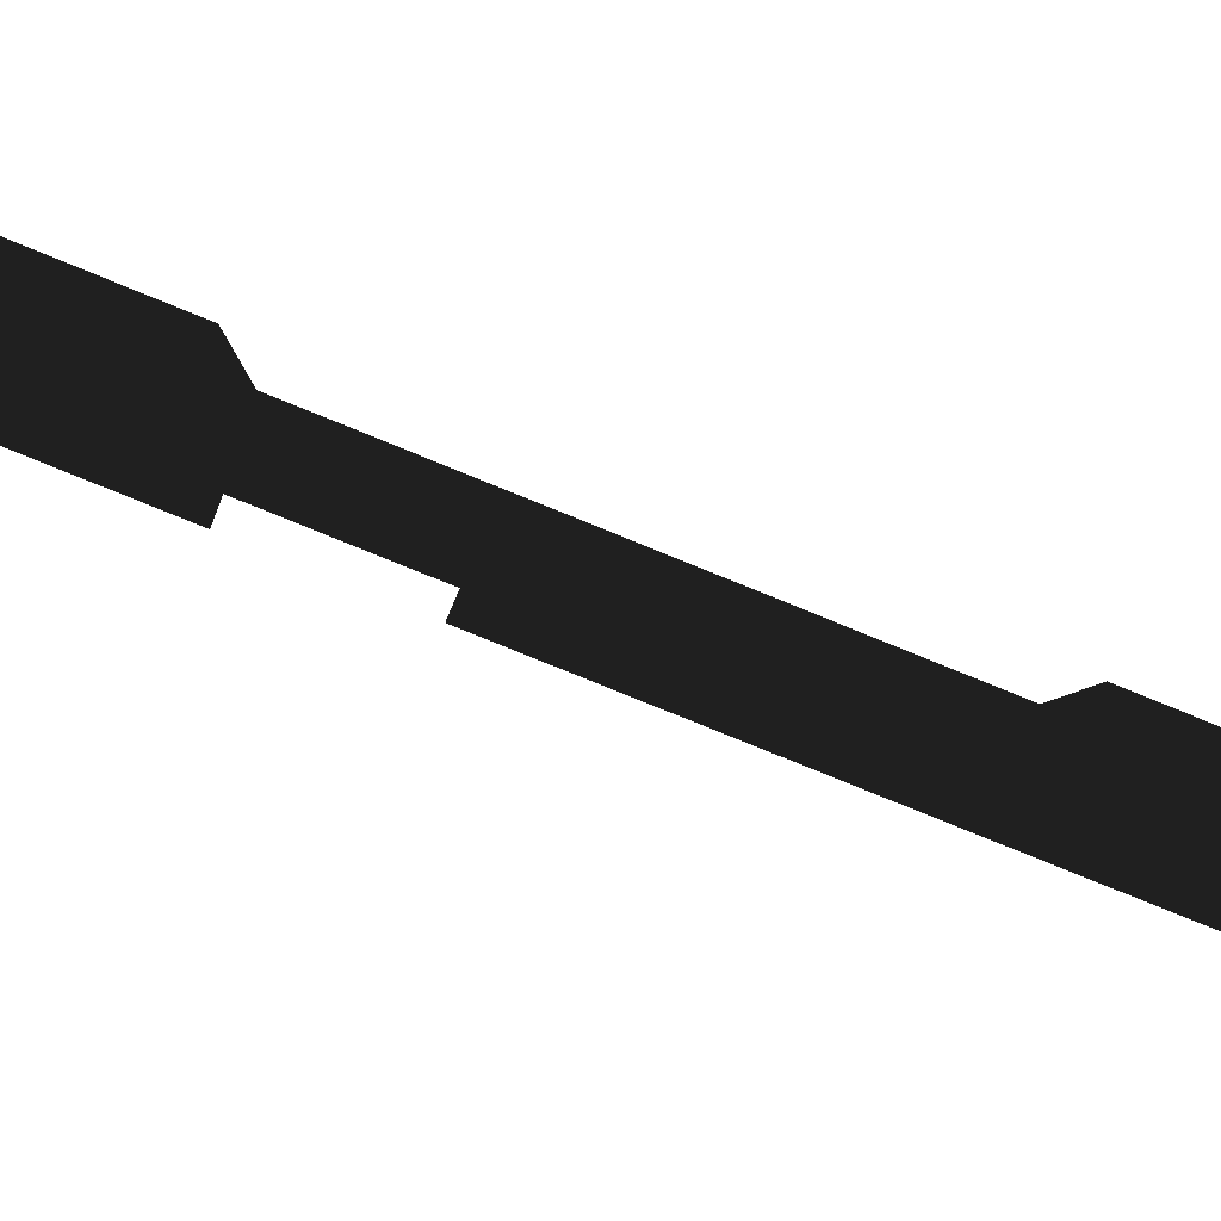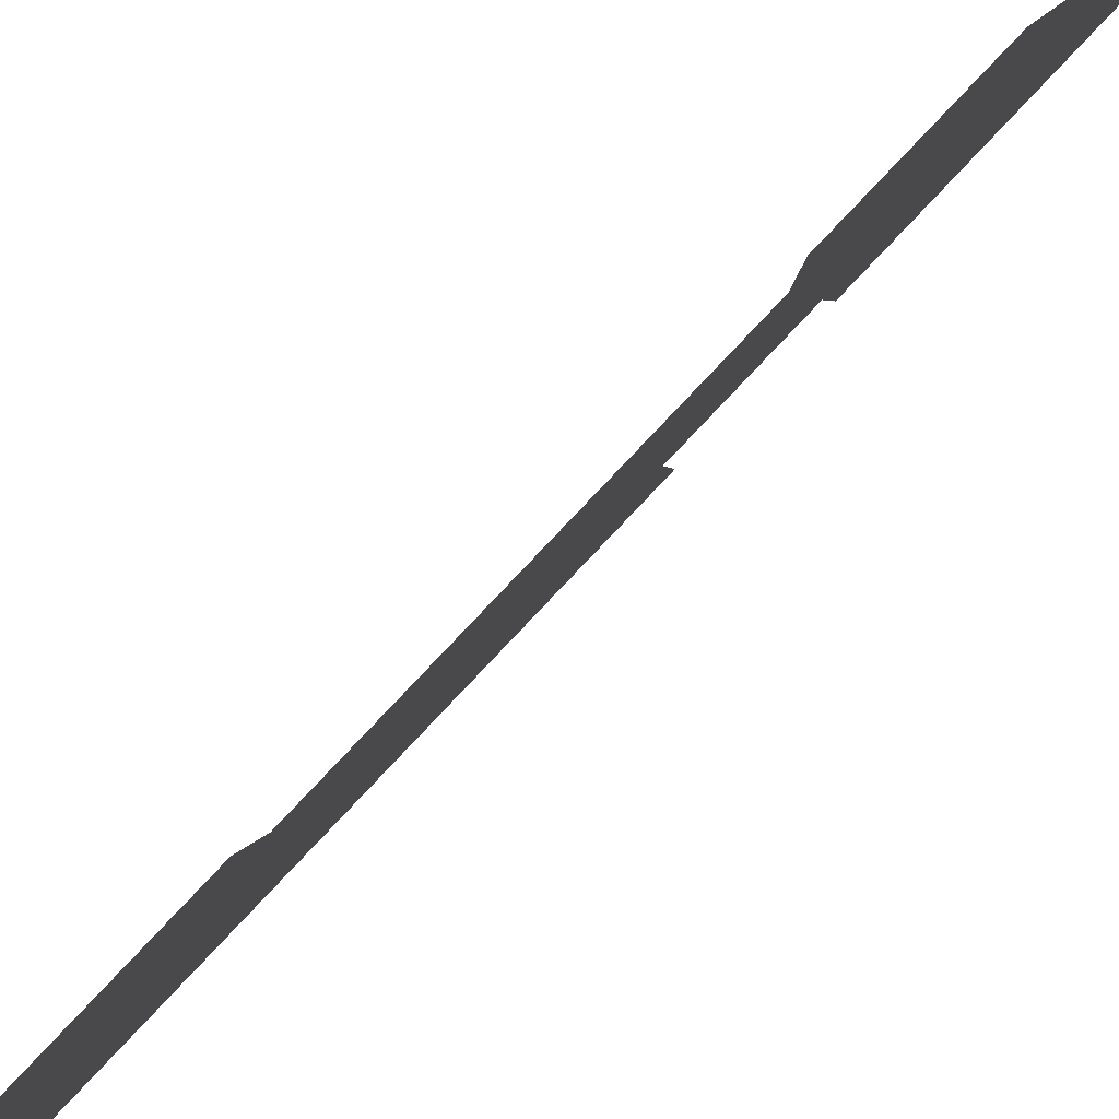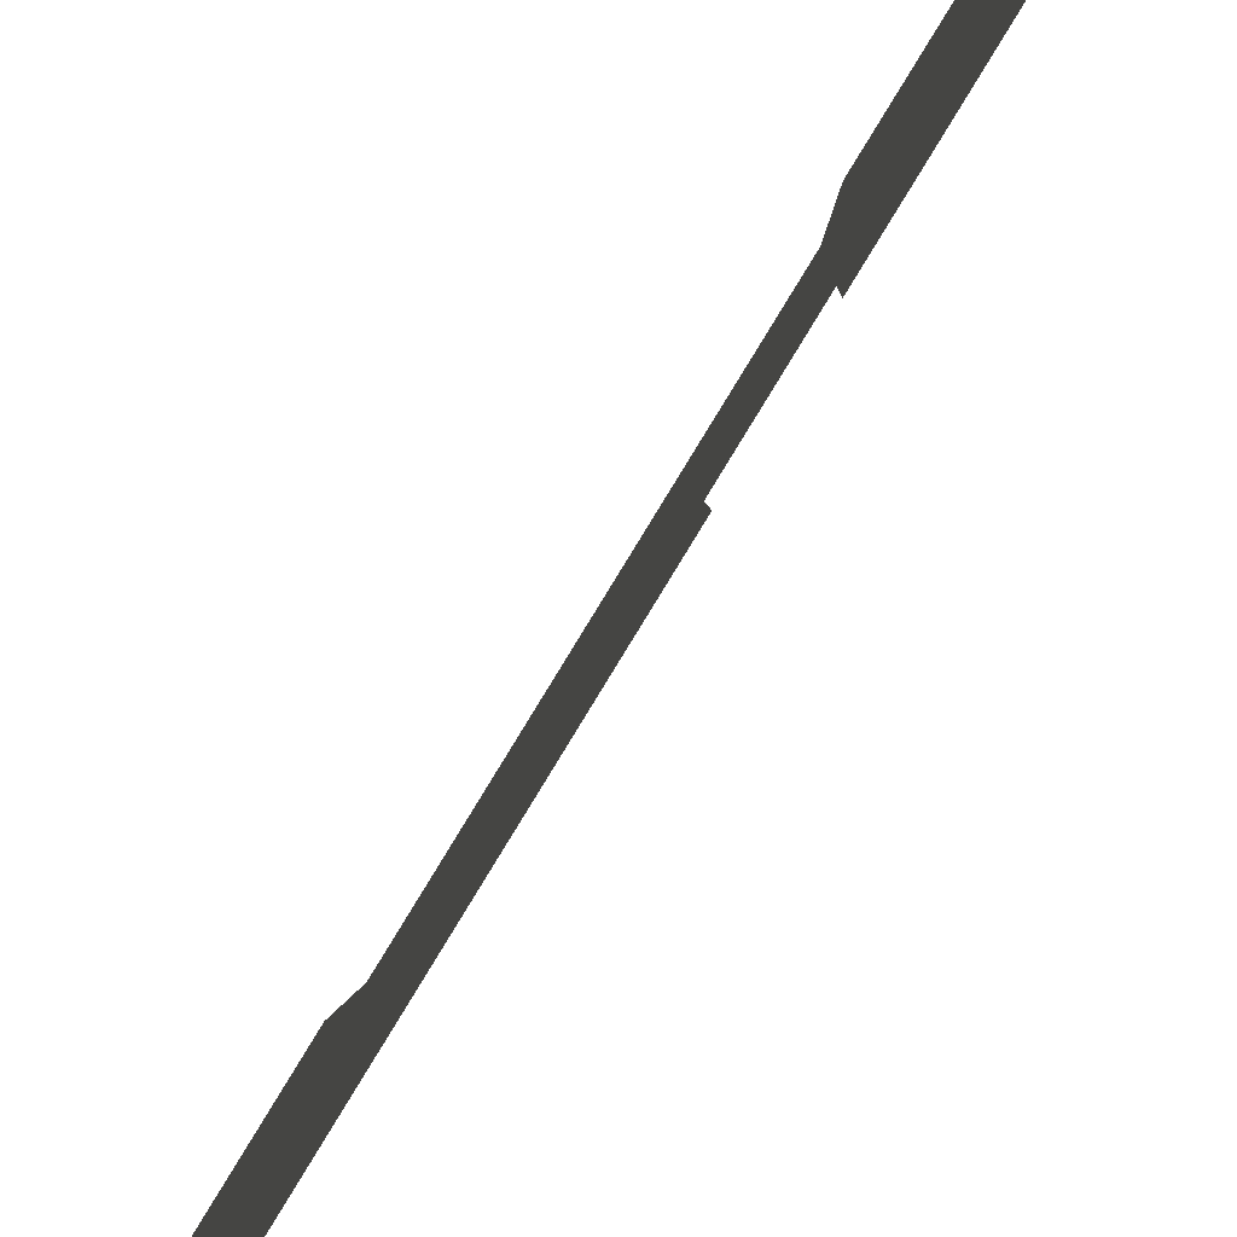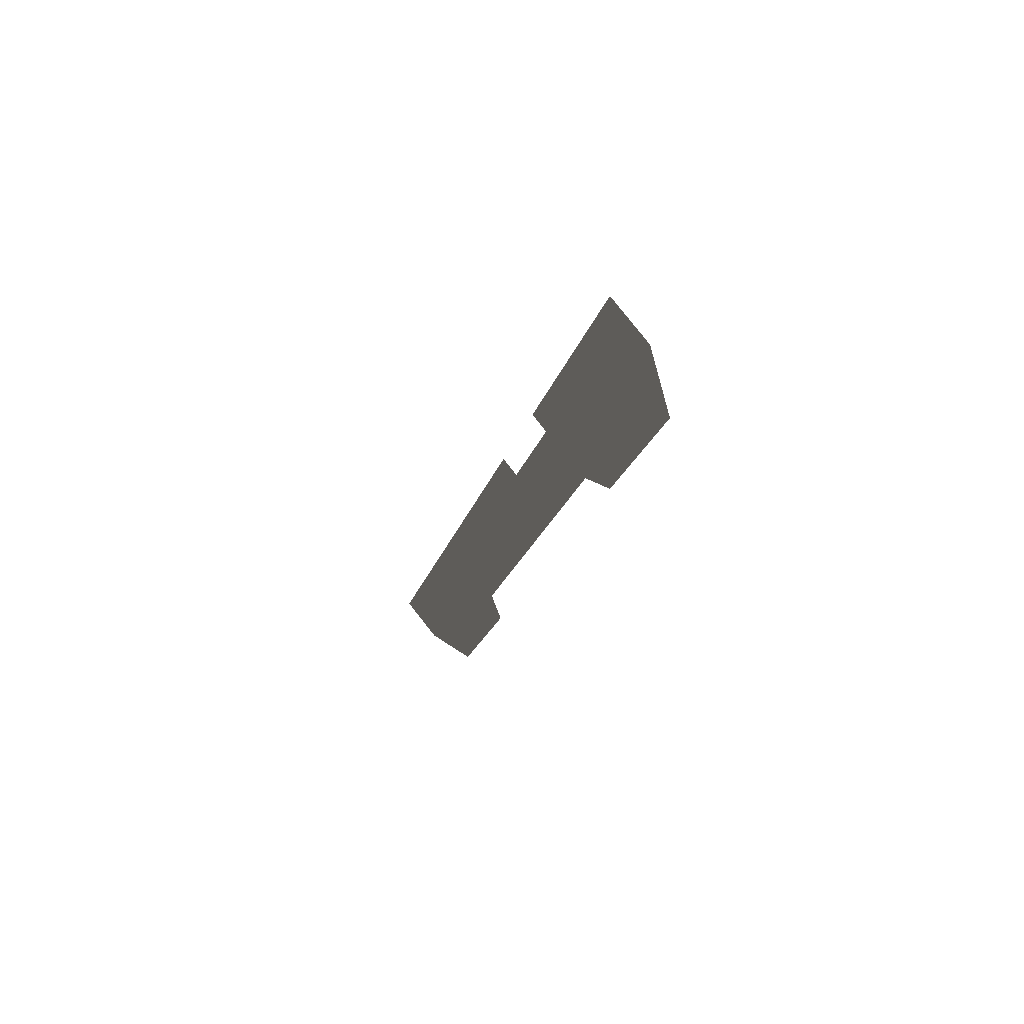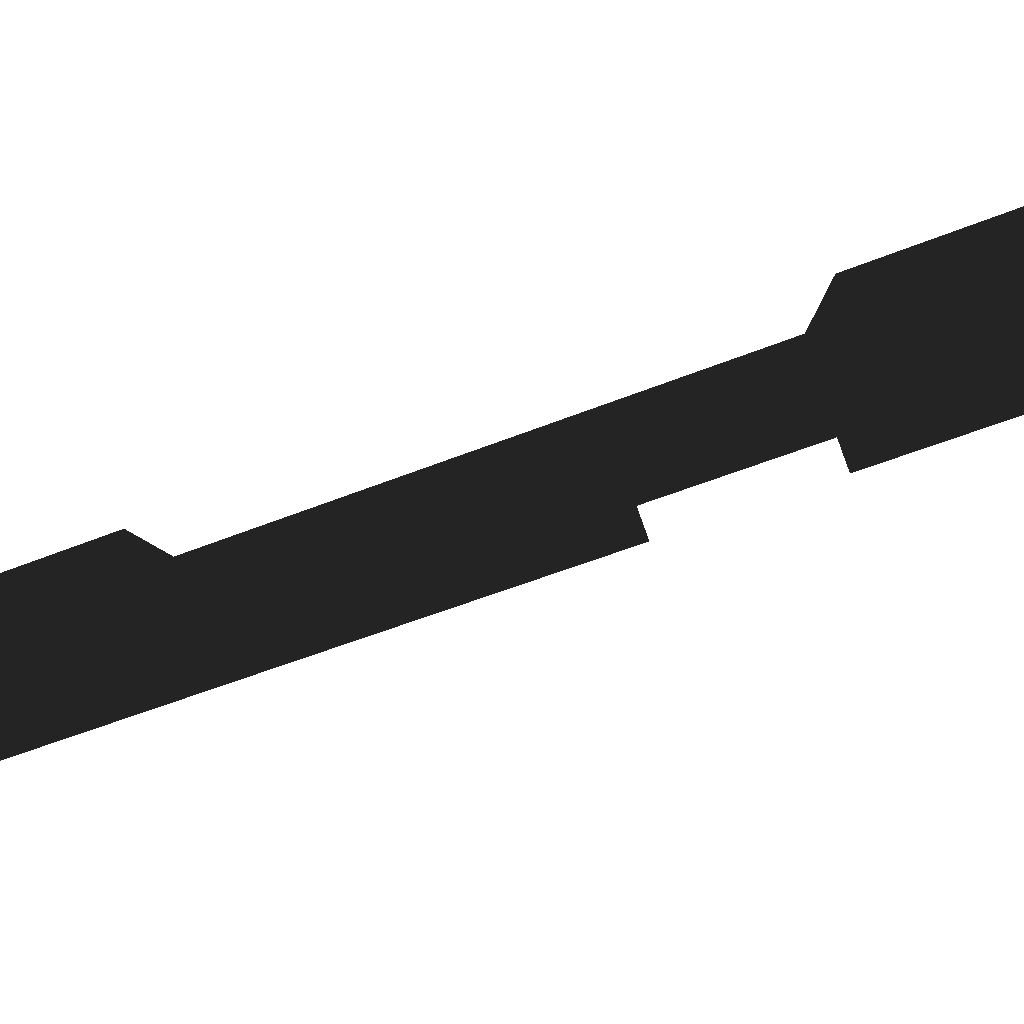
<metadata>
{"format":"obj","ext":"obj","renderer":"f3d","projection":"perspective","resolution":1024,"background":"white","views":[{"elev":30.6,"azim":-82.4,"up":"+Z"},{"elev":-69.5,"azim":132.6,"up":"+Z"},{"elev":61.3,"azim":34.1,"up":"+Z"},{"elev":54.3,"azim":-41.6,"up":"+Y"},{"elev":9.4,"azim":105.4,"up":"+Z"}]}
</metadata>
<code>
o group_7/ID81#ID81
v -0.5645 0.5749 -0.1443
v -0.5645 0.4361 -0.1972
v -0.5645 0.5518 -0.07447
v -0.5645 0.09445 -0.2491
v -0.5645 0.4454 -0.2216
v -0.5645 0.05656 -0.2304
v -0.5645 -0.1521 -0.3101
v -0.5645 -0.1898 -0.3943
v -0.5645 -0.1665 -0.4553
v -0.5645 0.8605 0.00672
v -0.5645 0.8838 -0.05426
v -0.5645 0.7762 0.04441
v -0.5645 0.572 -0.03356
v -0.5645 0.5842 -0.1687
v -0.5645 0.8838 -0.05426
v -0.5645 0.5749 -0.1443
v -0.5645 0.5842 -0.1687
v -0.5645 0.5518 -0.07447
v -0.5645 0.572 -0.03356
v -0.5645 0.7762 0.04441
v -0.5645 0.8605 0.00672
v -0.5645 0.4454 -0.2216
v -0.5645 -0.1898 -0.3943
v -0.5645 -0.1665 -0.4553
v -0.5645 -0.1521 -0.3101
v -0.5645 0.09445 -0.2491
v -0.5645 0.05656 -0.2304
v -0.5645 0.4361 -0.1972
f 3 2 1
f 4 2 3
f 4 5 2
f 7 4 6
f 7 5 4
f 8 5 7
f 5 8 9
f 12 11 10
f 13 11 12
f 3 11 13
f 1 11 3
f 11 1 14
f 17 16 15
f 18 15 16
f 19 15 18
f 20 15 19
f 21 15 20
f 24 23 22
f 25 22 23
f 26 22 25
f 27 26 25
f 28 22 26
f 18 28 26
f 16 28 18

</code>
